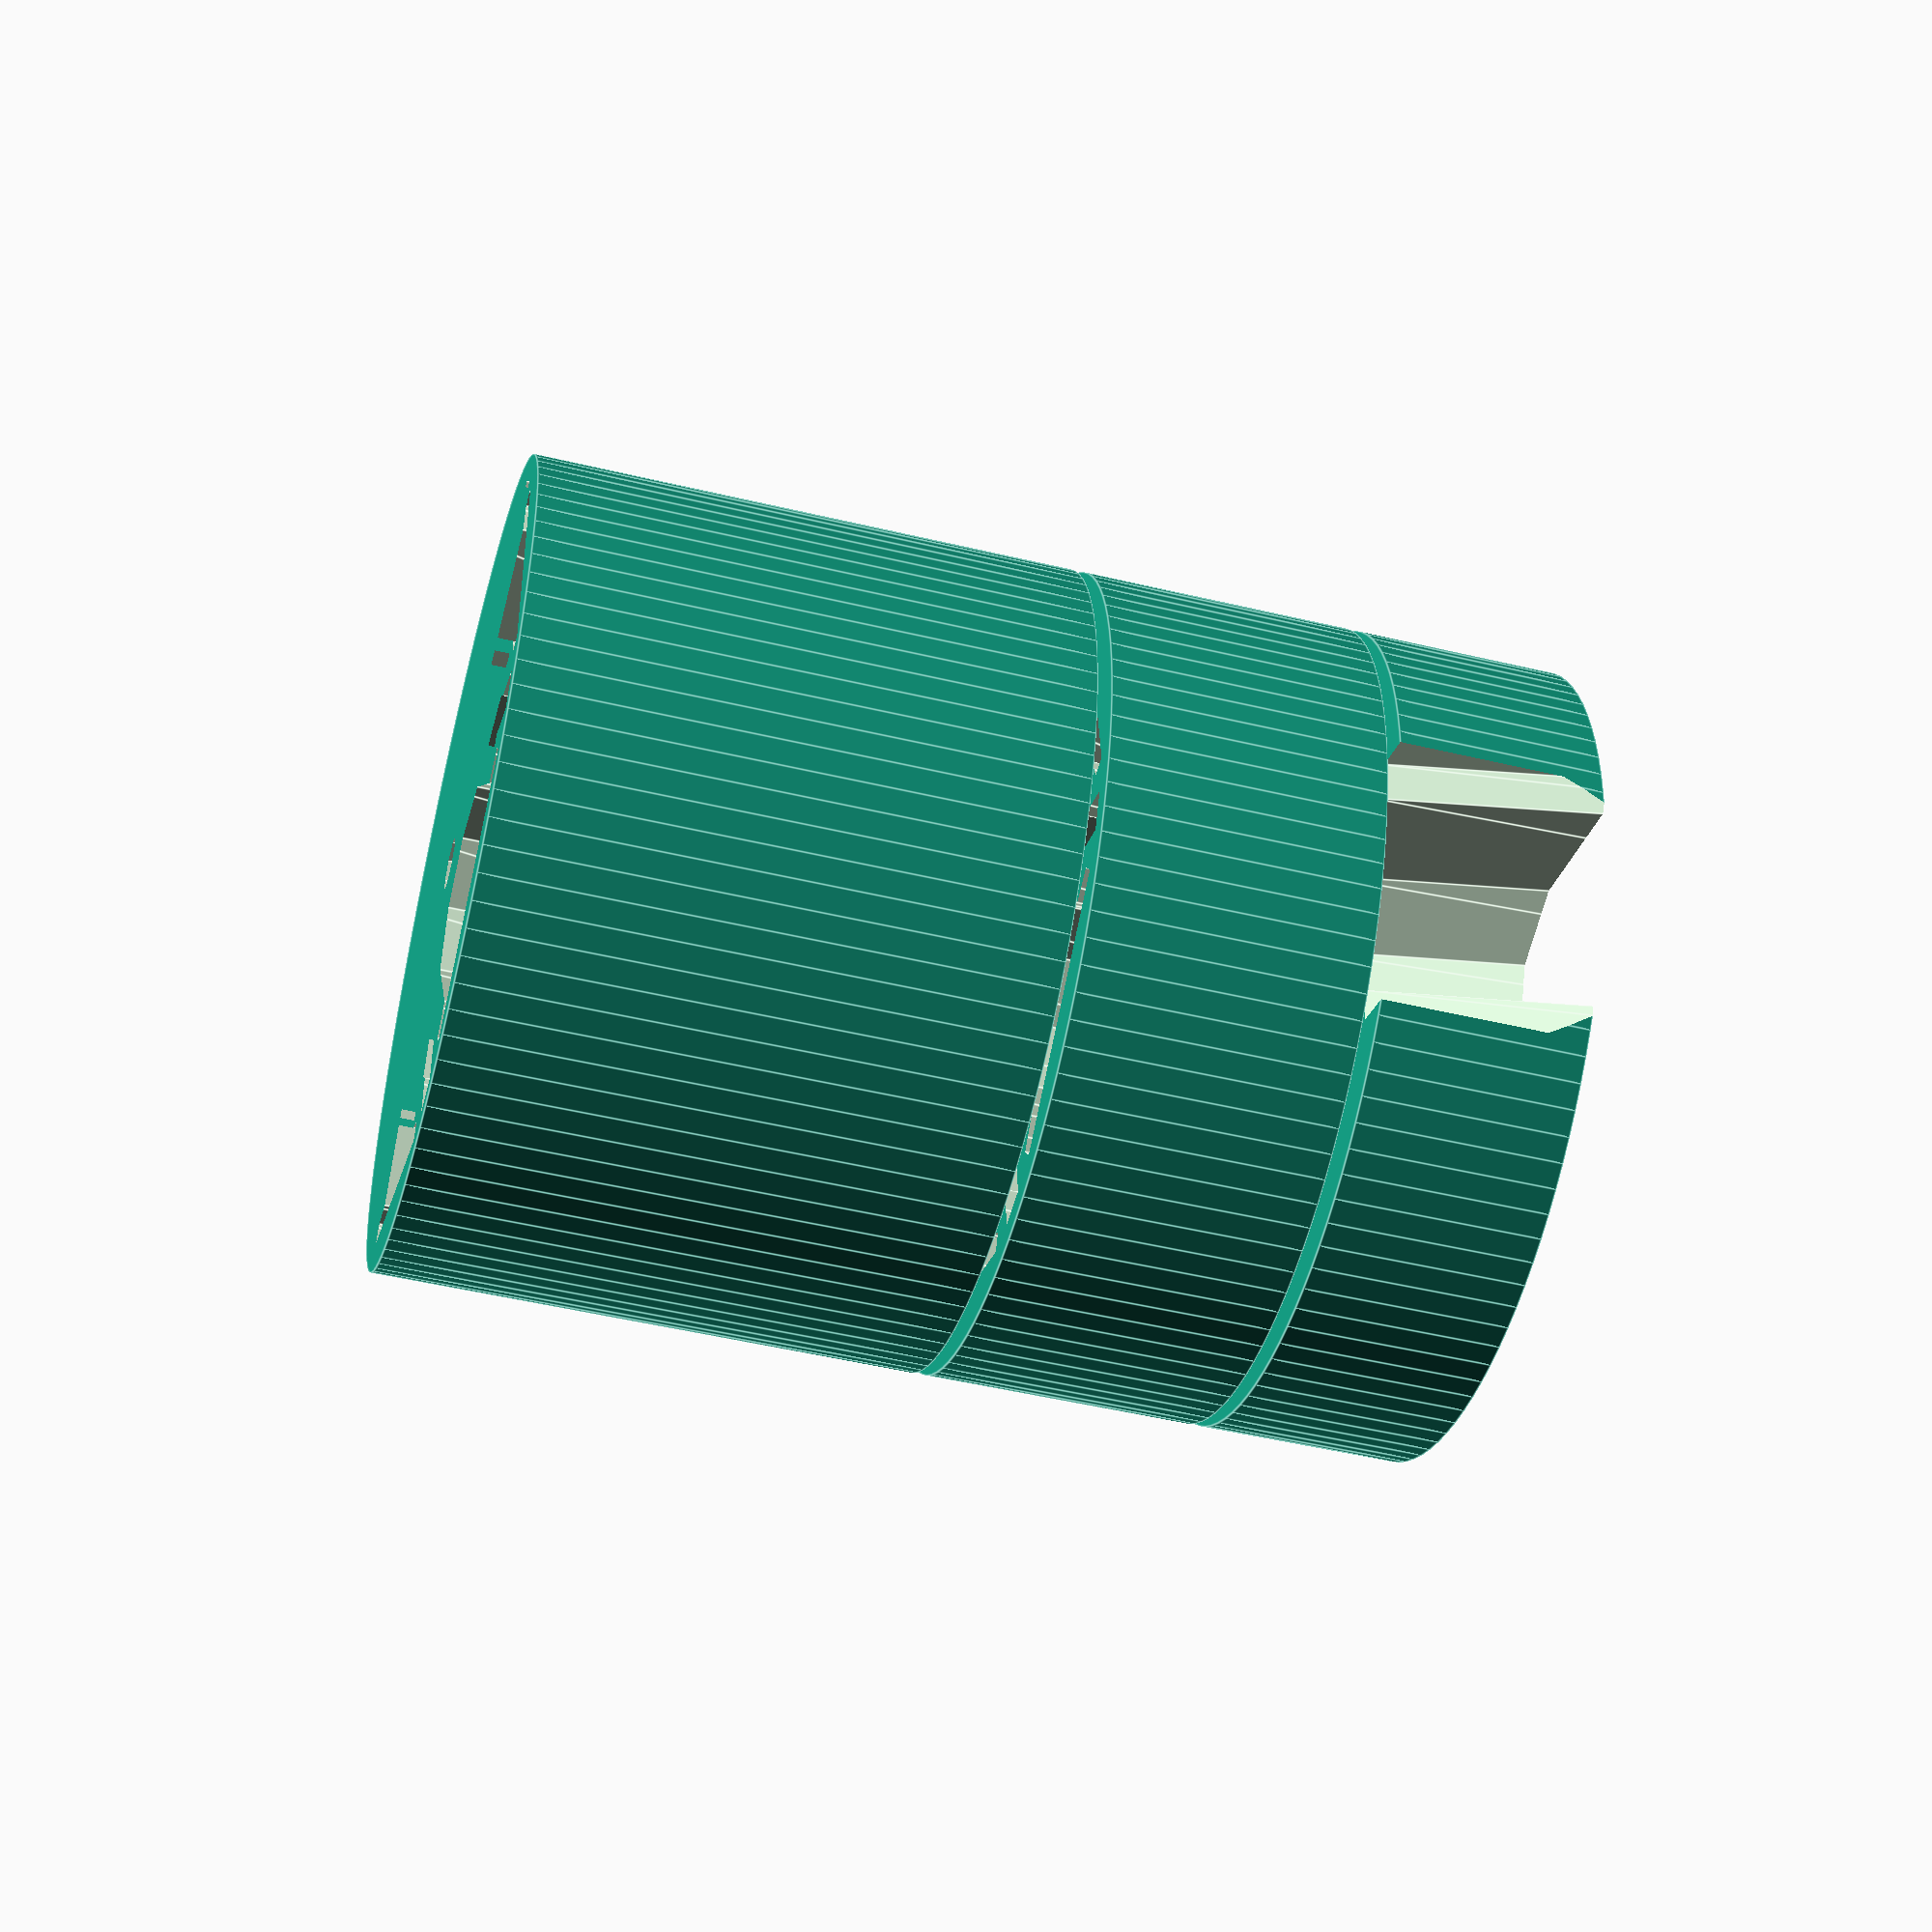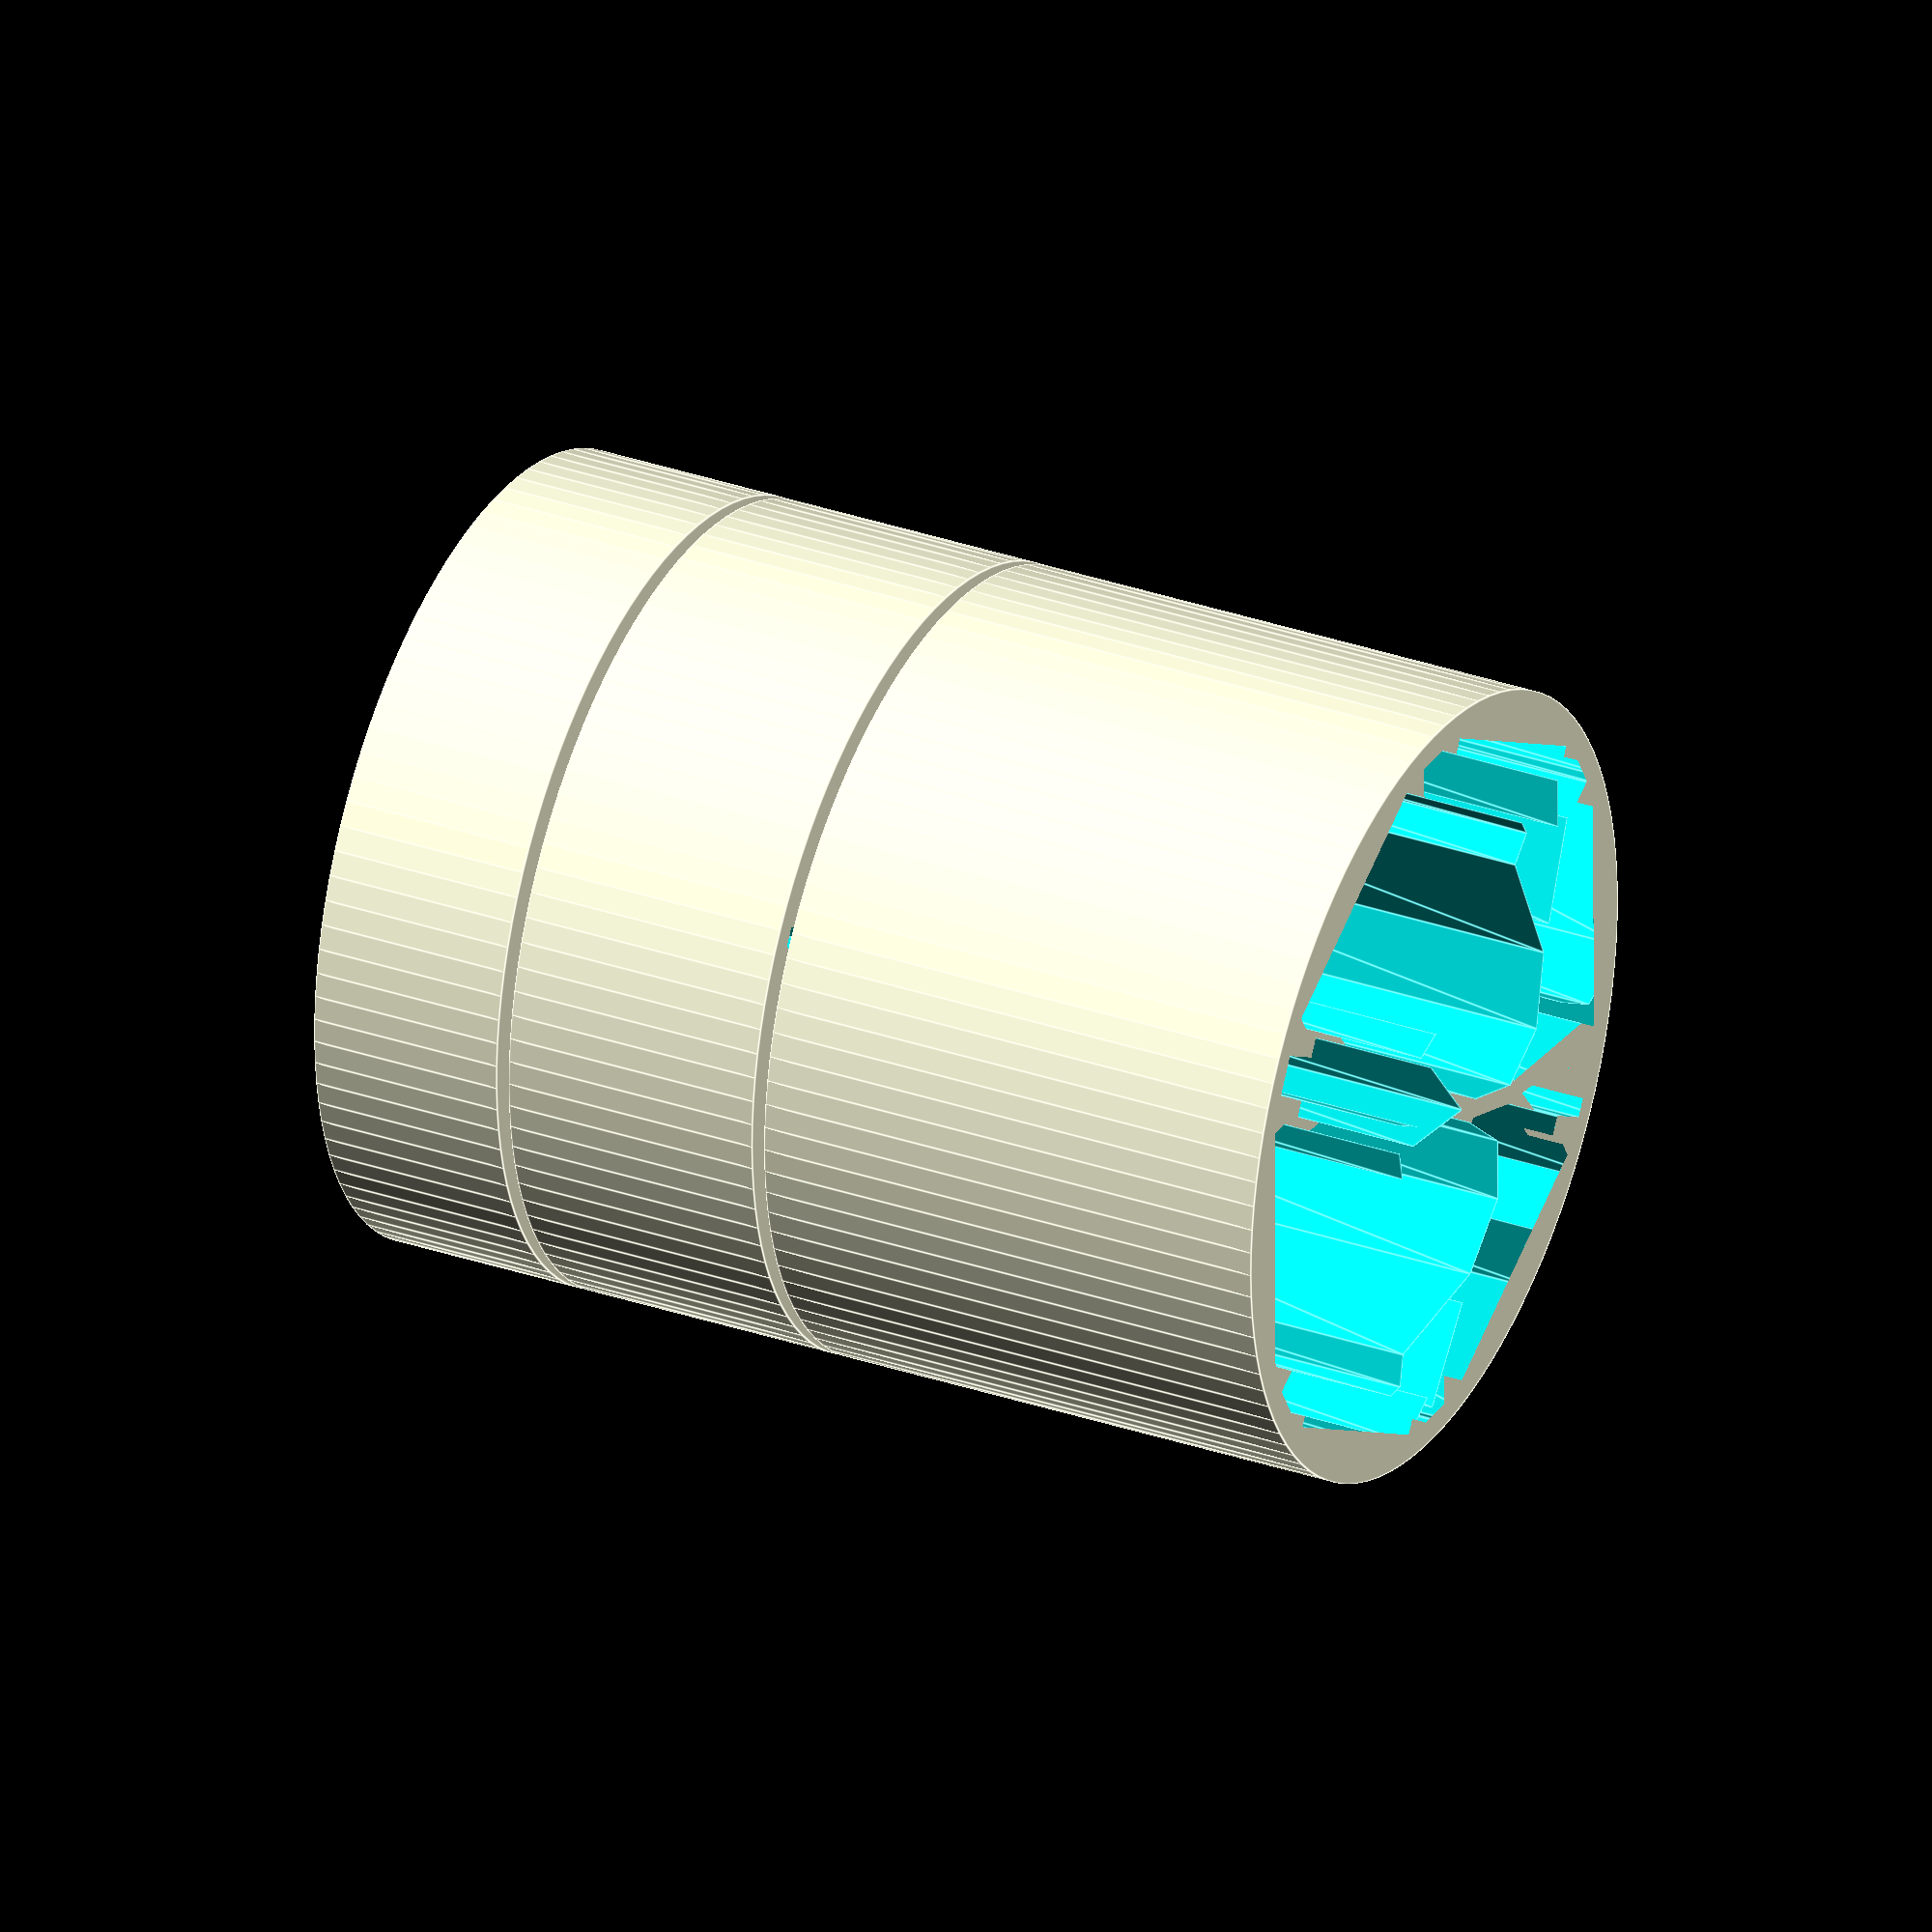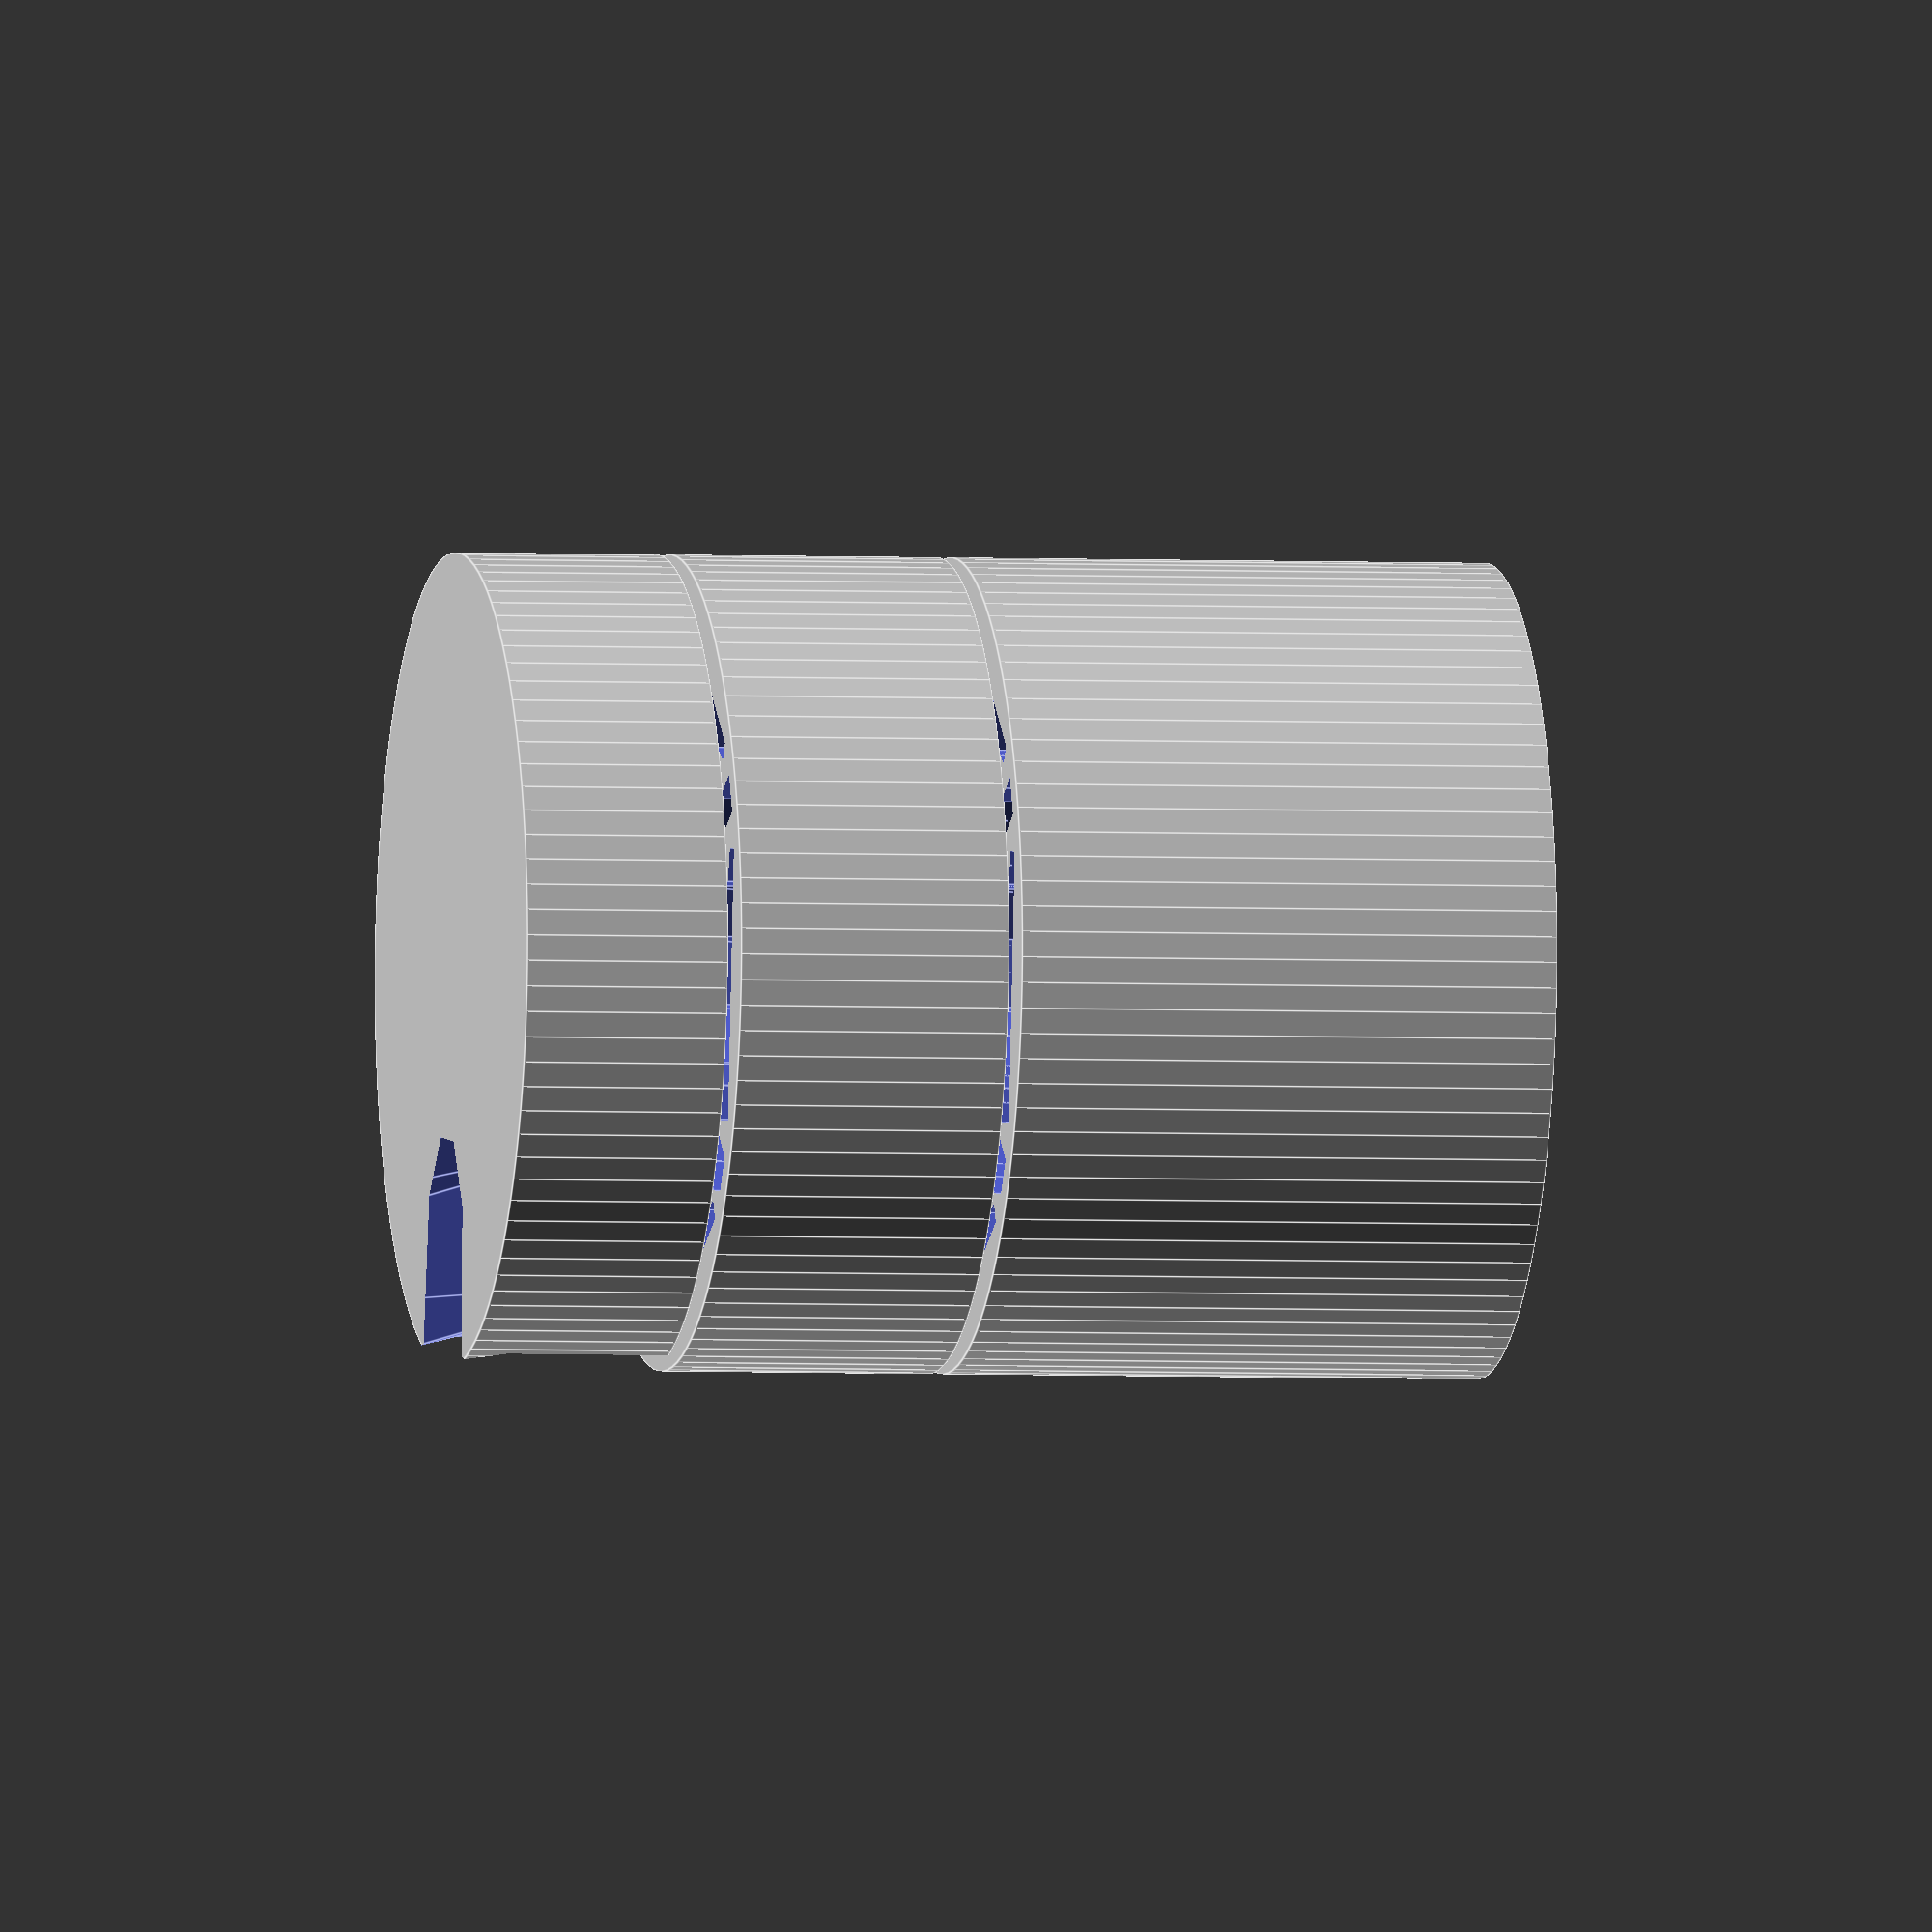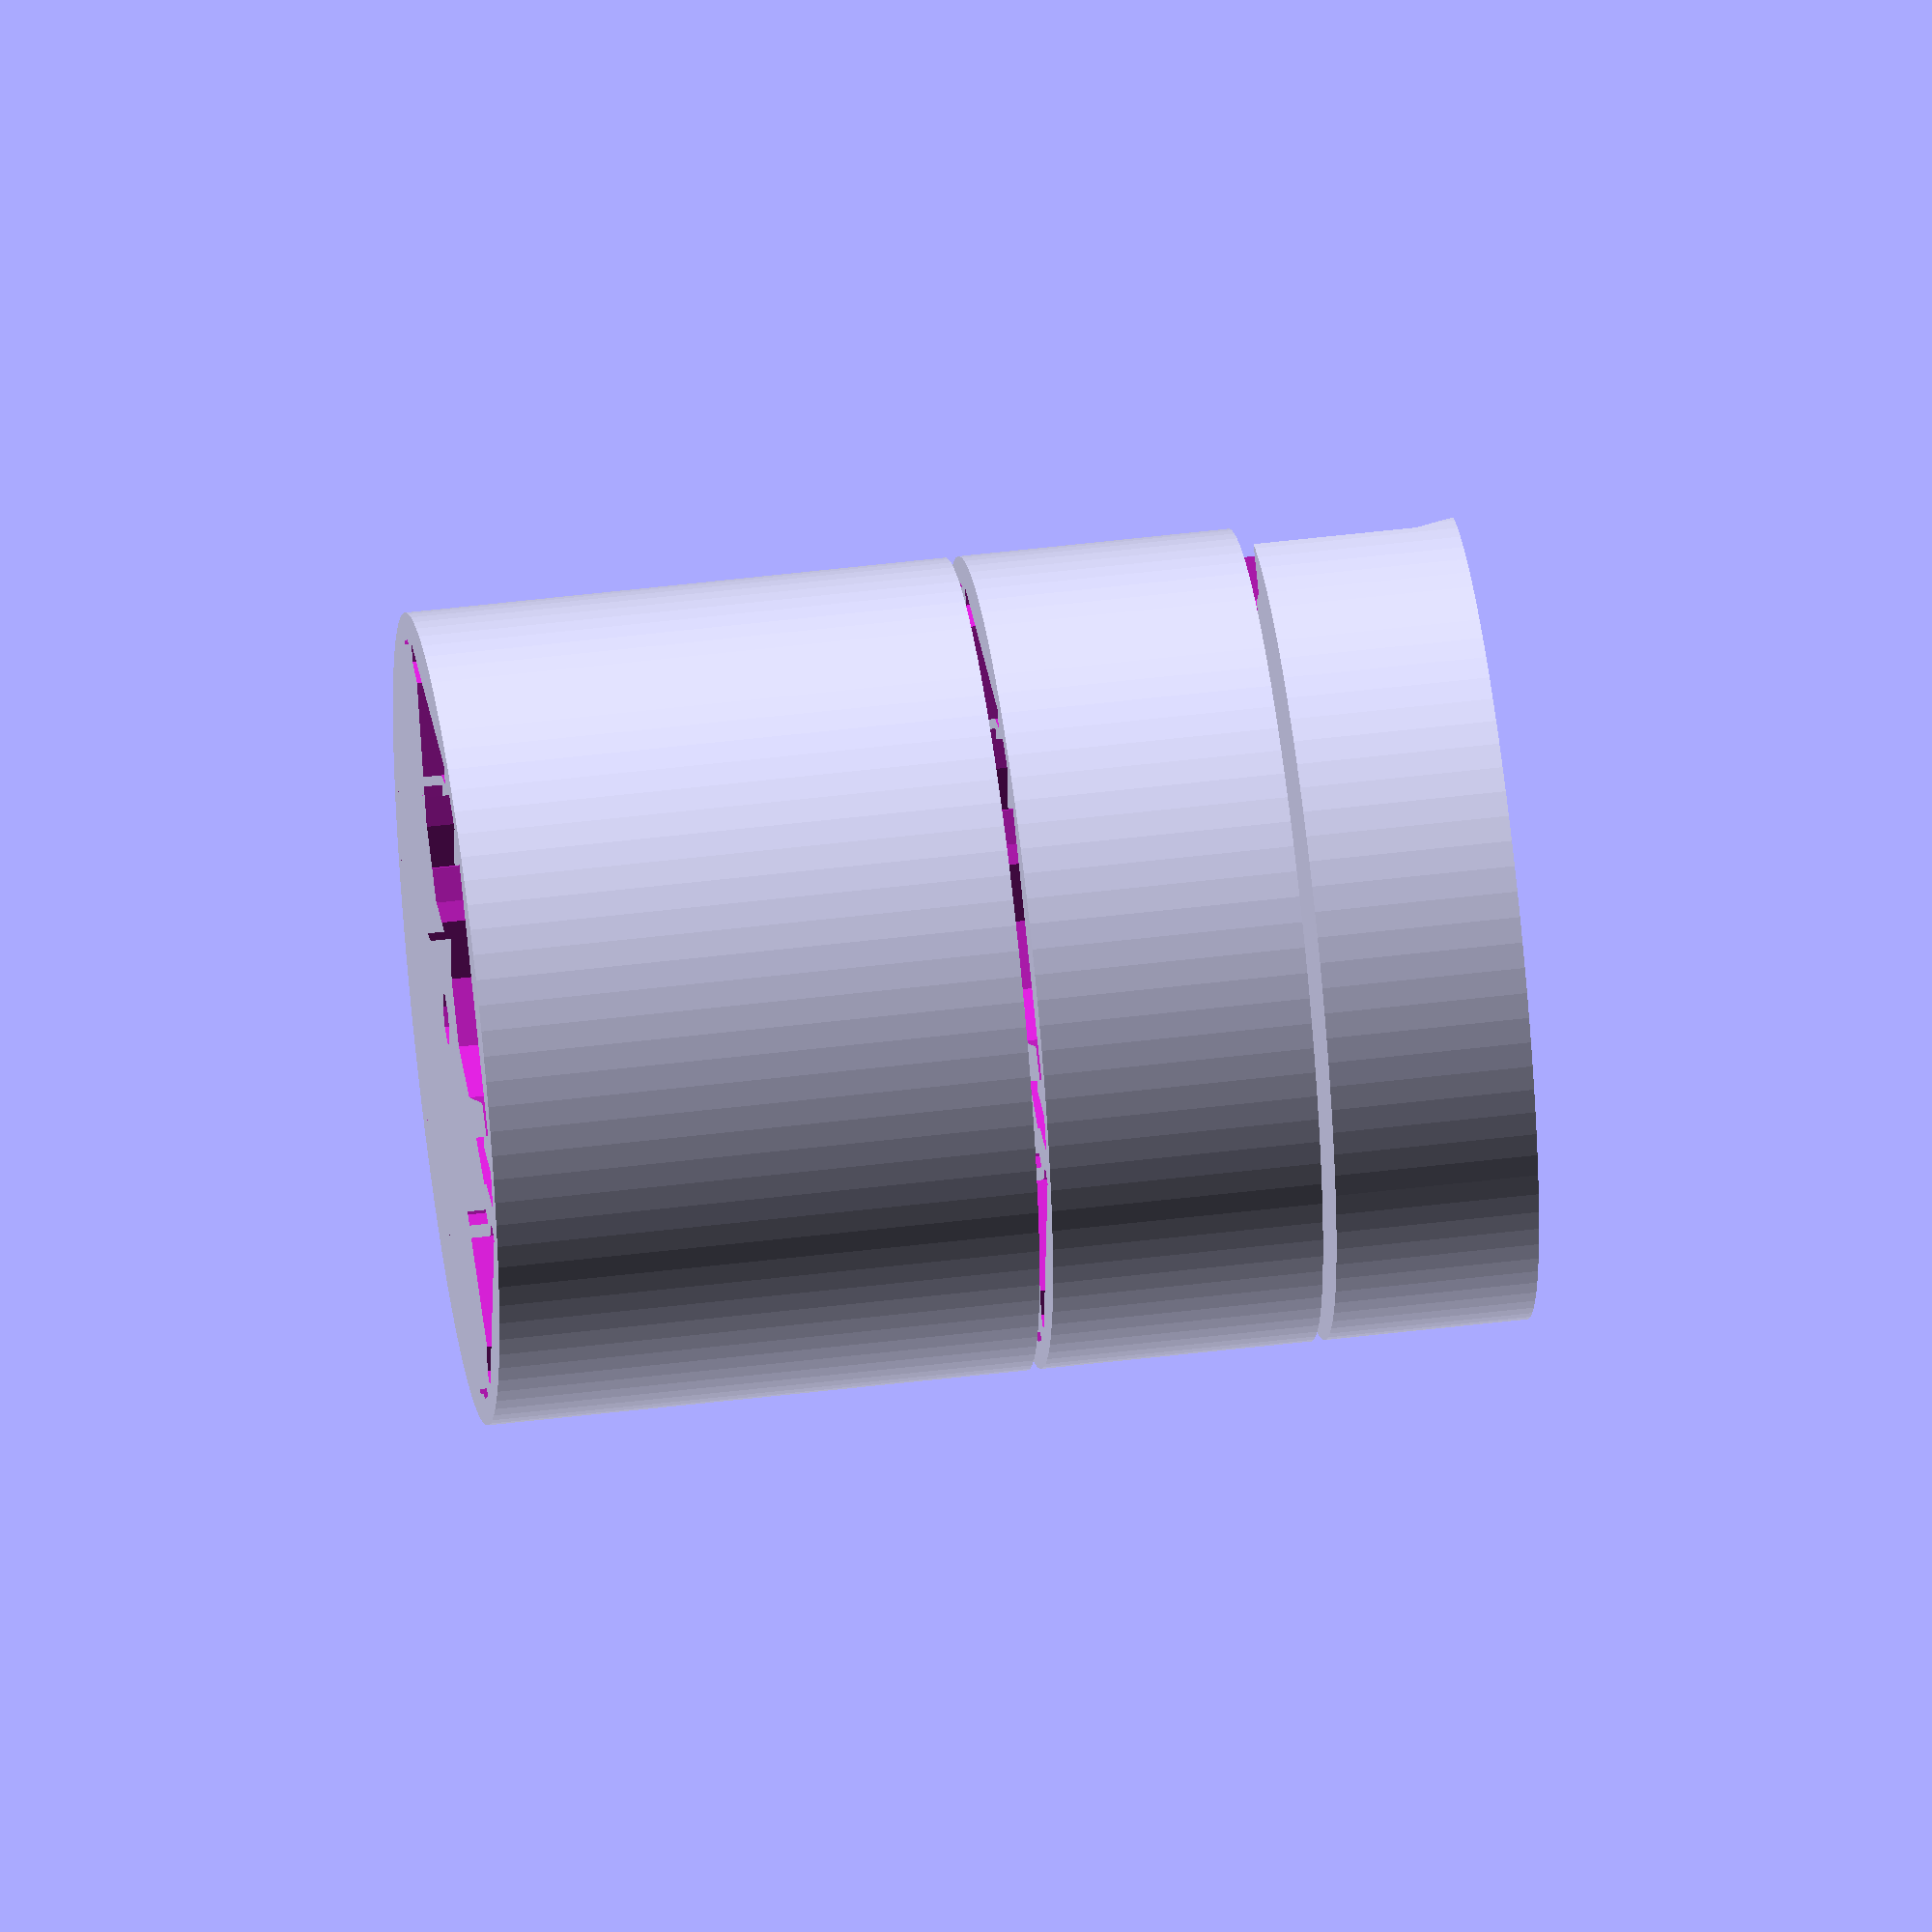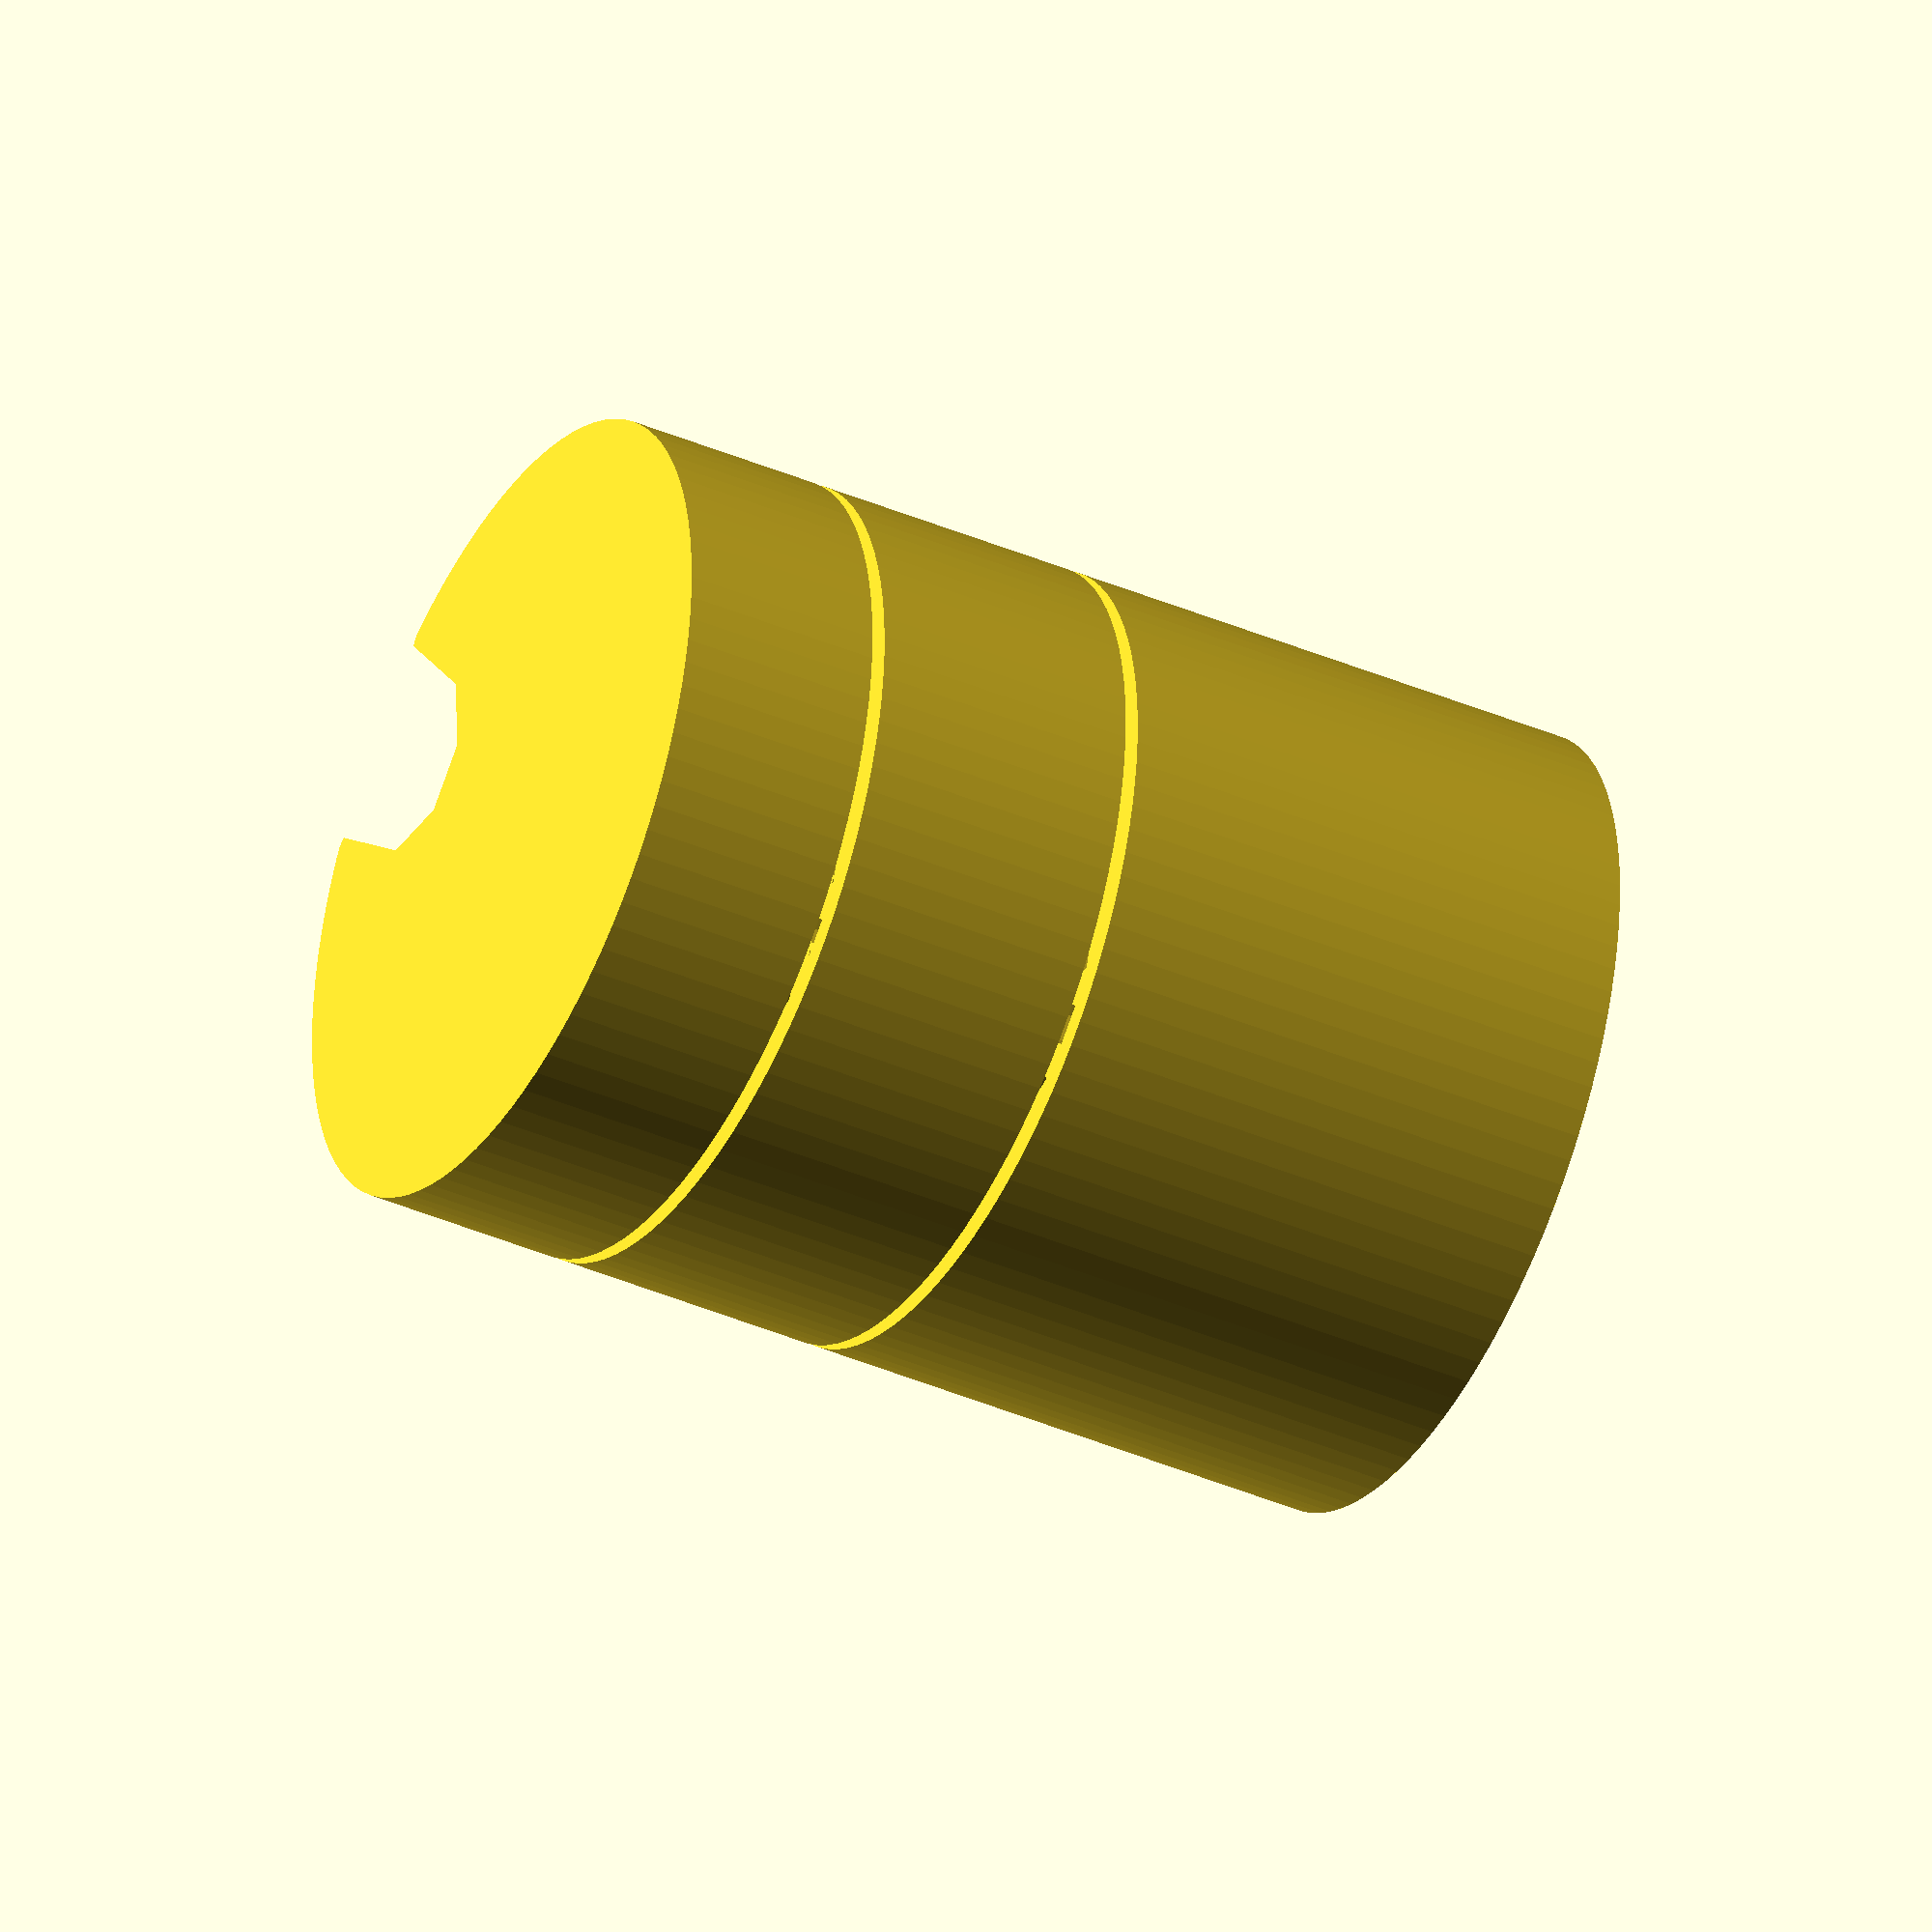
<openscad>

// a polygon that approximates a coffee pod (comfortably larger than a pod)
module capsule_cutout() {
    polygon(points=[[-20,0],[20,0],[20,3],[15,4],[13,26],[5,35],[-5,35],[-13,26],[-15,4],[-20,3]]);
}

// open the downward looking face of the capsule polygon.
// used in places where the capsule is ejected
module capsule_cutout_openface() {
    union() {
        capsule_cutout();
        polygon(points=[[-20,0],[20,0],[20,-40],[-20,-40]]);
    }
}


module materialsaver() {
    polygon(points=[[-6,0],[-3,0],[-3,-8],[3,-8],[3,0],[6,0],[0,15]]);
}

// a hexagonal pattern of coffeecup pod cutouts, plus some material saver
module standing_column_cutouts(height=80) {
    linear_extrude(h=height)
    for (angle=[0,60,120,180,240,300]) {
        rotate([0,0,angle]) translate([0,-52,0]) capsule_cutout();
        rotate([0,0,angle+30]) translate([0,-48,0]) materialsaver();
    }
    
}

module standing_column(height=80) {
    difference() {
        cylinder($fn=100,r=60,h=height);
        union() {
            translate([0,0,-1]) standing_column_cutouts(height);
            translate([0,0,-1]) cylinder($fn=8,r=4,h=height+2);
        }
    }
}

// height of this thing has to be an exact coffee cup.
module selector() {
    standing_column(height=40);
}


module ejector_base(height=30) {
    angle=45;
    m = [[ 1, 0, 0, 0],
         [ 0, 1, -0.3, 0],
         [ 0, 0, 1, 0],
         [ 0, 0, 0, 1]];
    translate([0,0,height])
    rotate([180,0,30])
    difference() {
        cylinder($fn=100,r=60,h=height);
        translate([0, 0,-1]) multmatrix(m) linear_extrude(h=height) translate([0,-52,0]) capsule_cutout_openface();
    }
}



translate ([0,0,74]) standing_column();
translate([0,0,32]) rotate([0,0,$t*100]) selector();
ejector_base();

</openscad>
<views>
elev=228.7 azim=323.8 roll=104.9 proj=p view=edges
elev=329.2 azim=89.7 roll=296.7 proj=o view=edges
elev=183.1 azim=23.4 roll=280.8 proj=o view=edges
elev=129.3 azim=156.5 roll=97.5 proj=o view=solid
elev=220.3 azim=252.8 roll=297.7 proj=o view=solid
</views>
